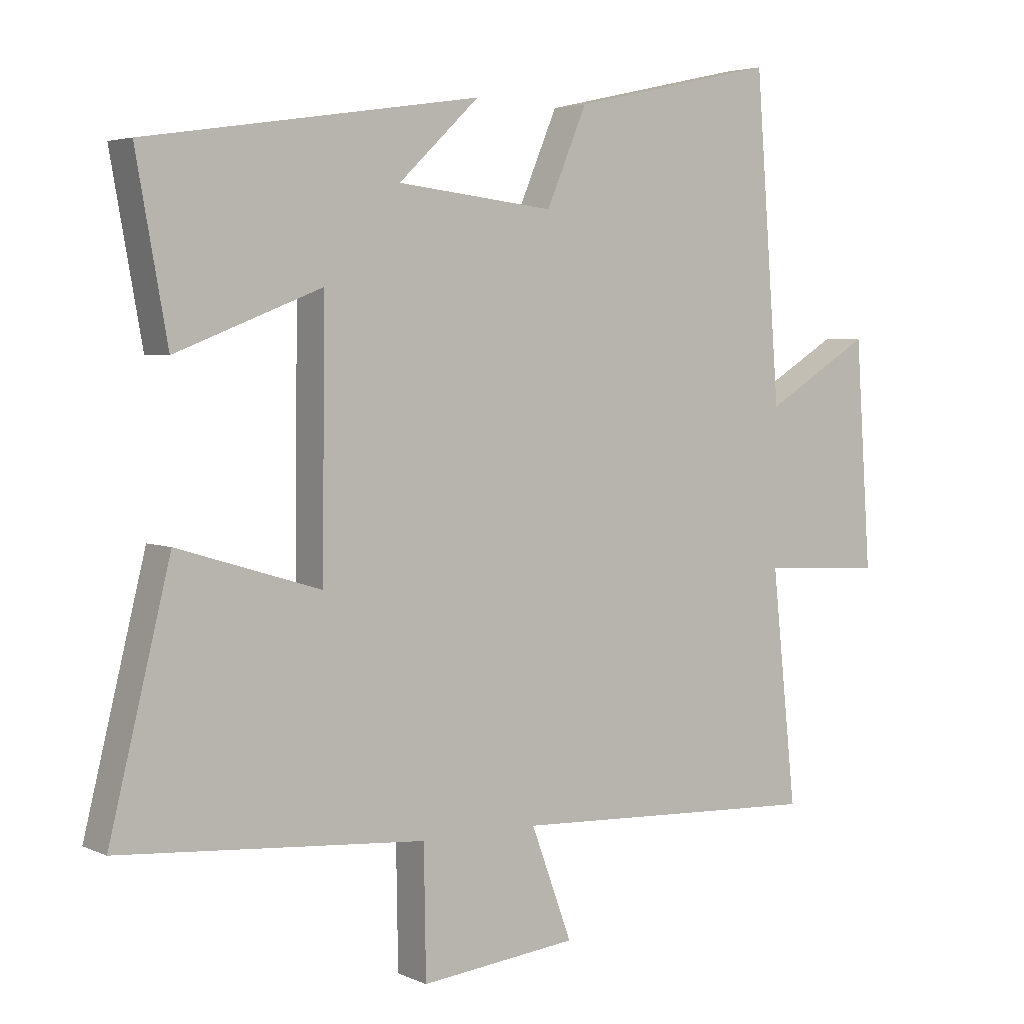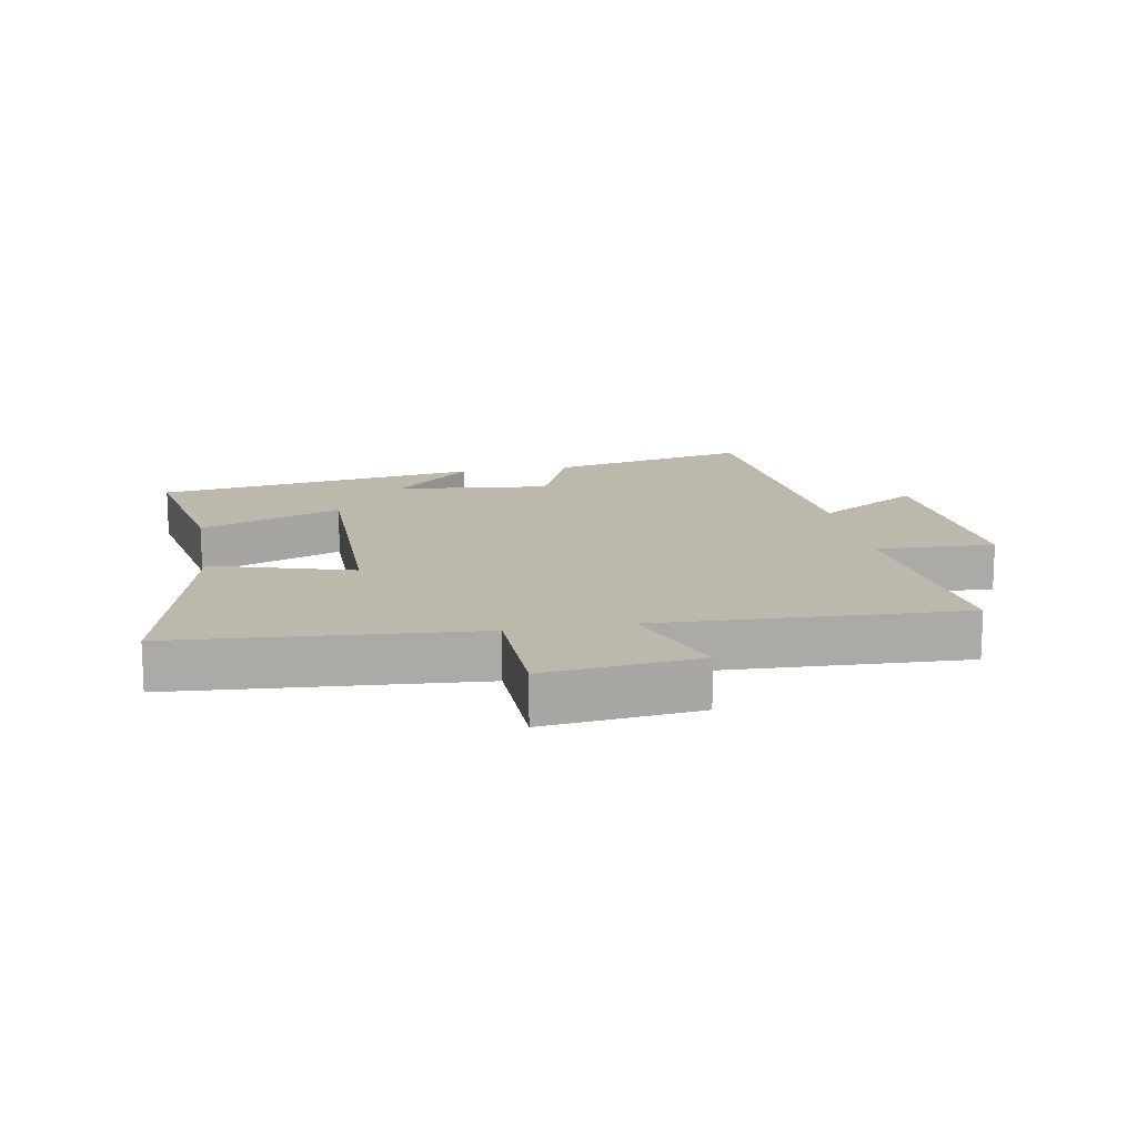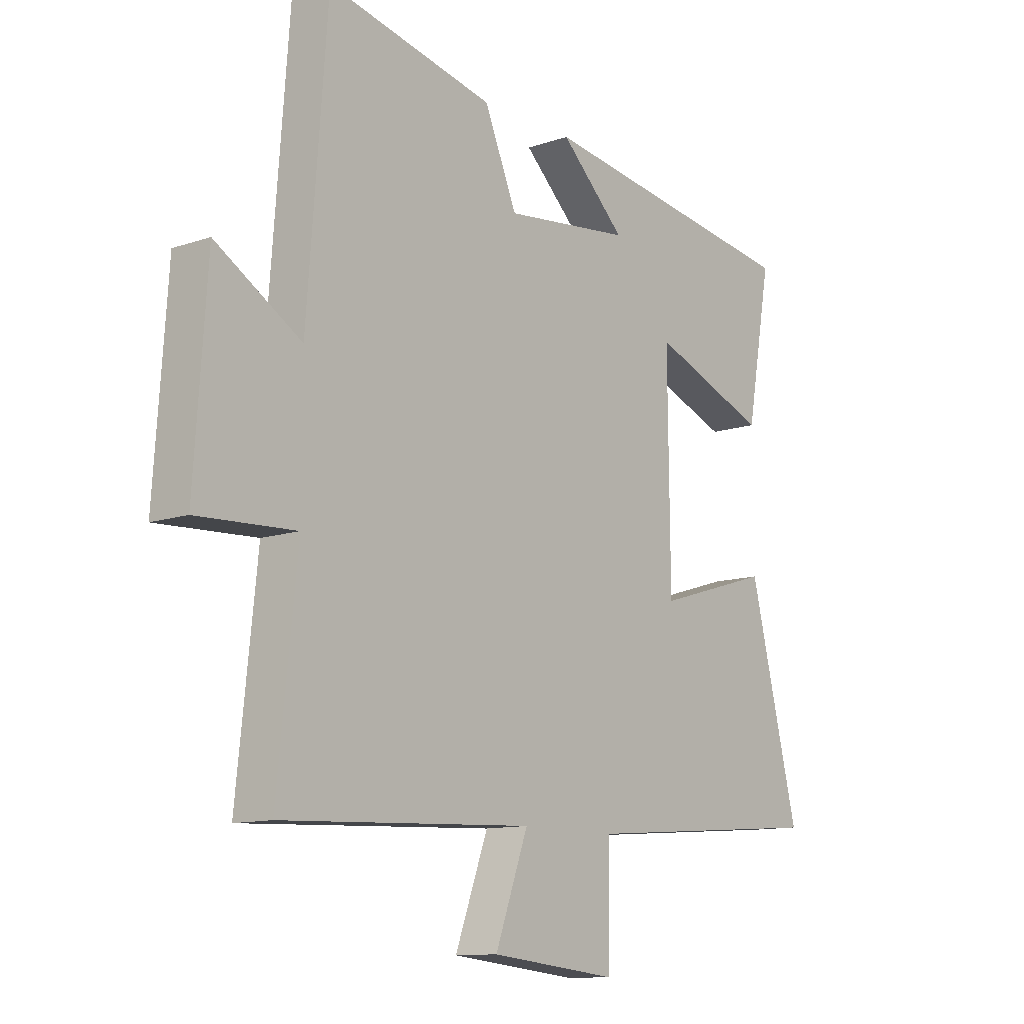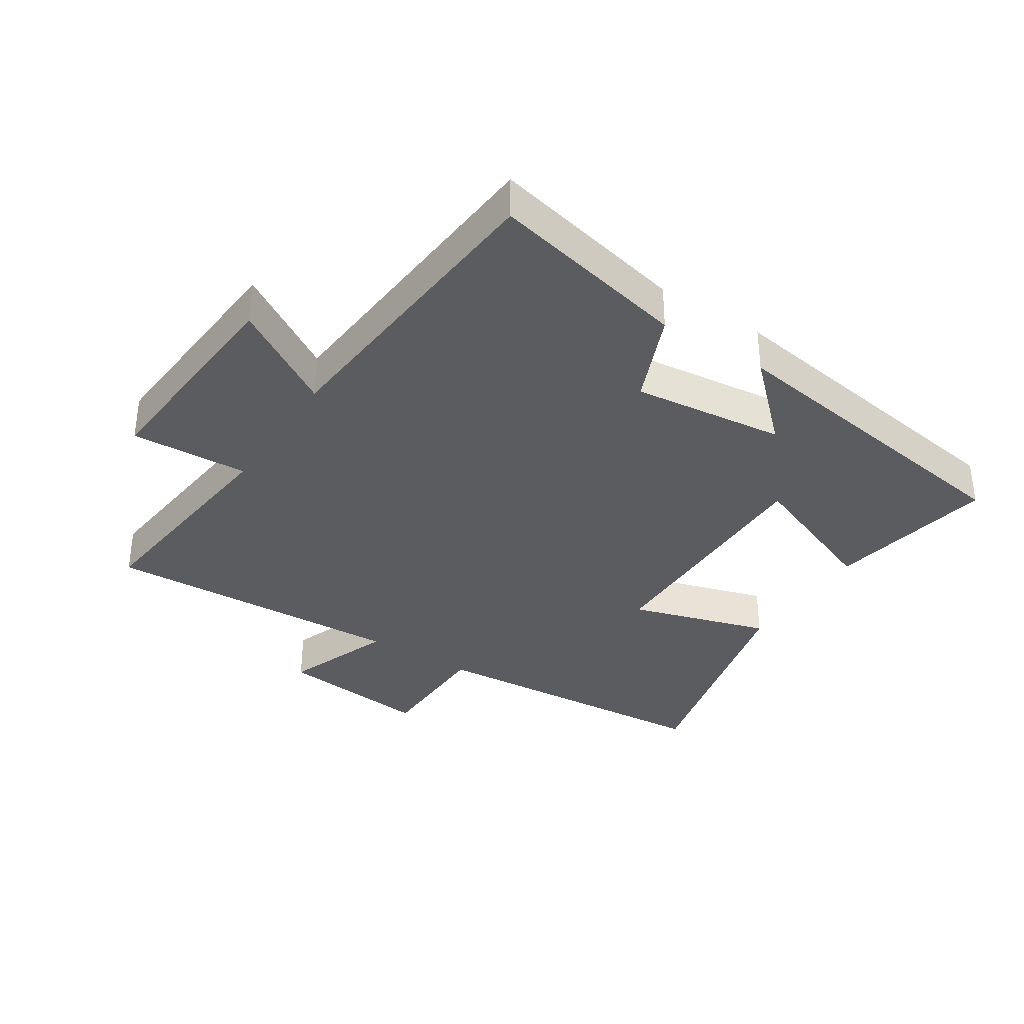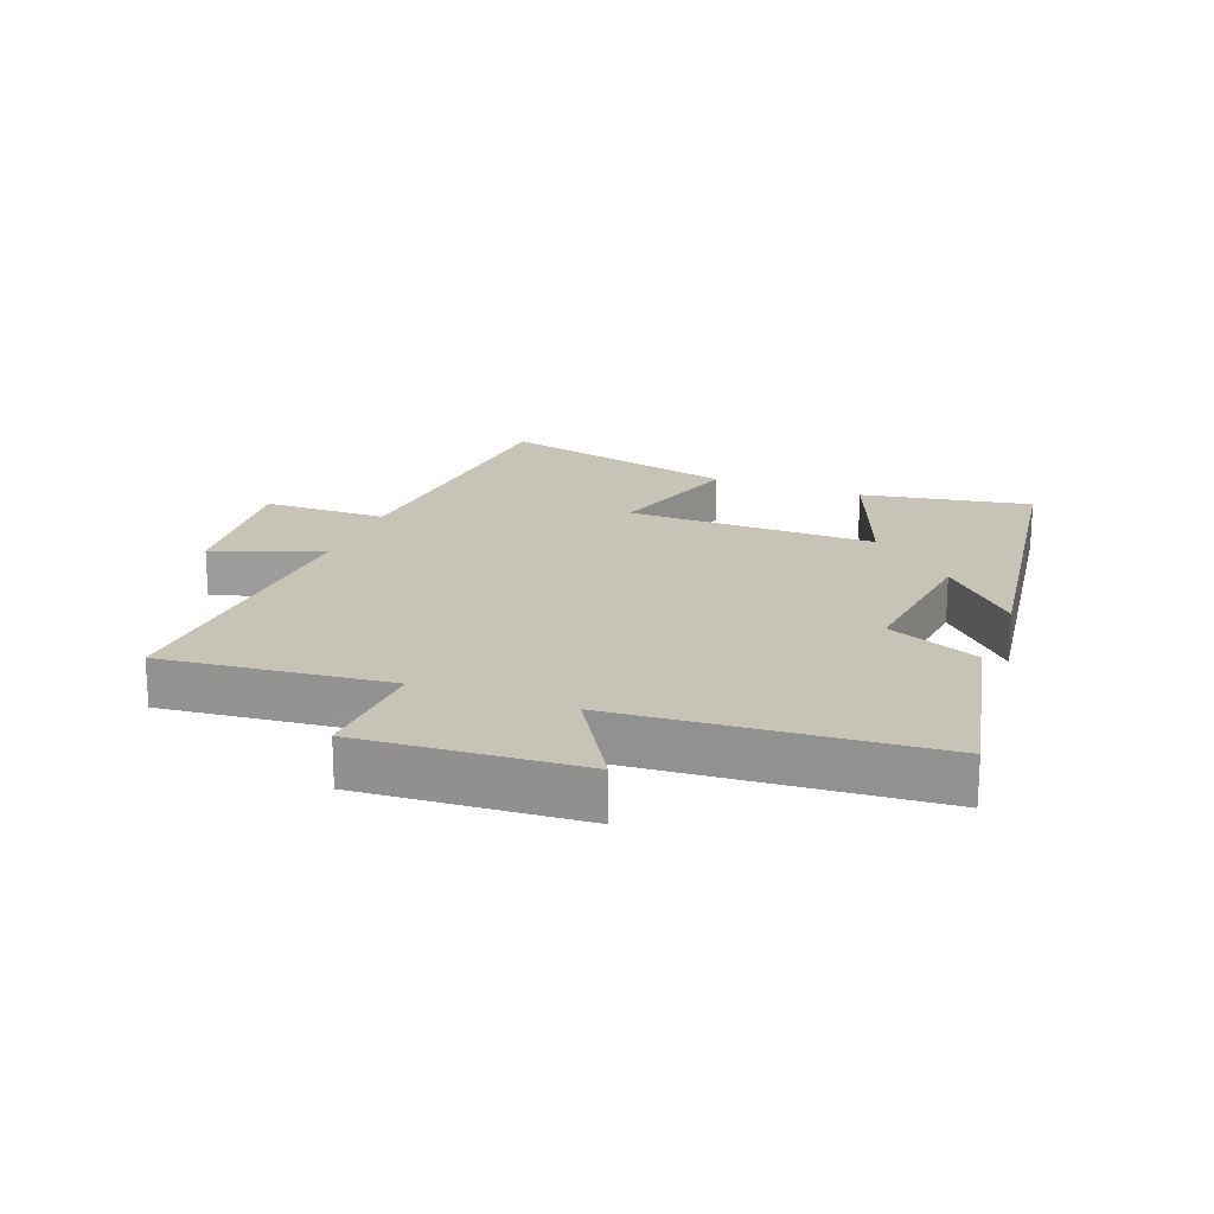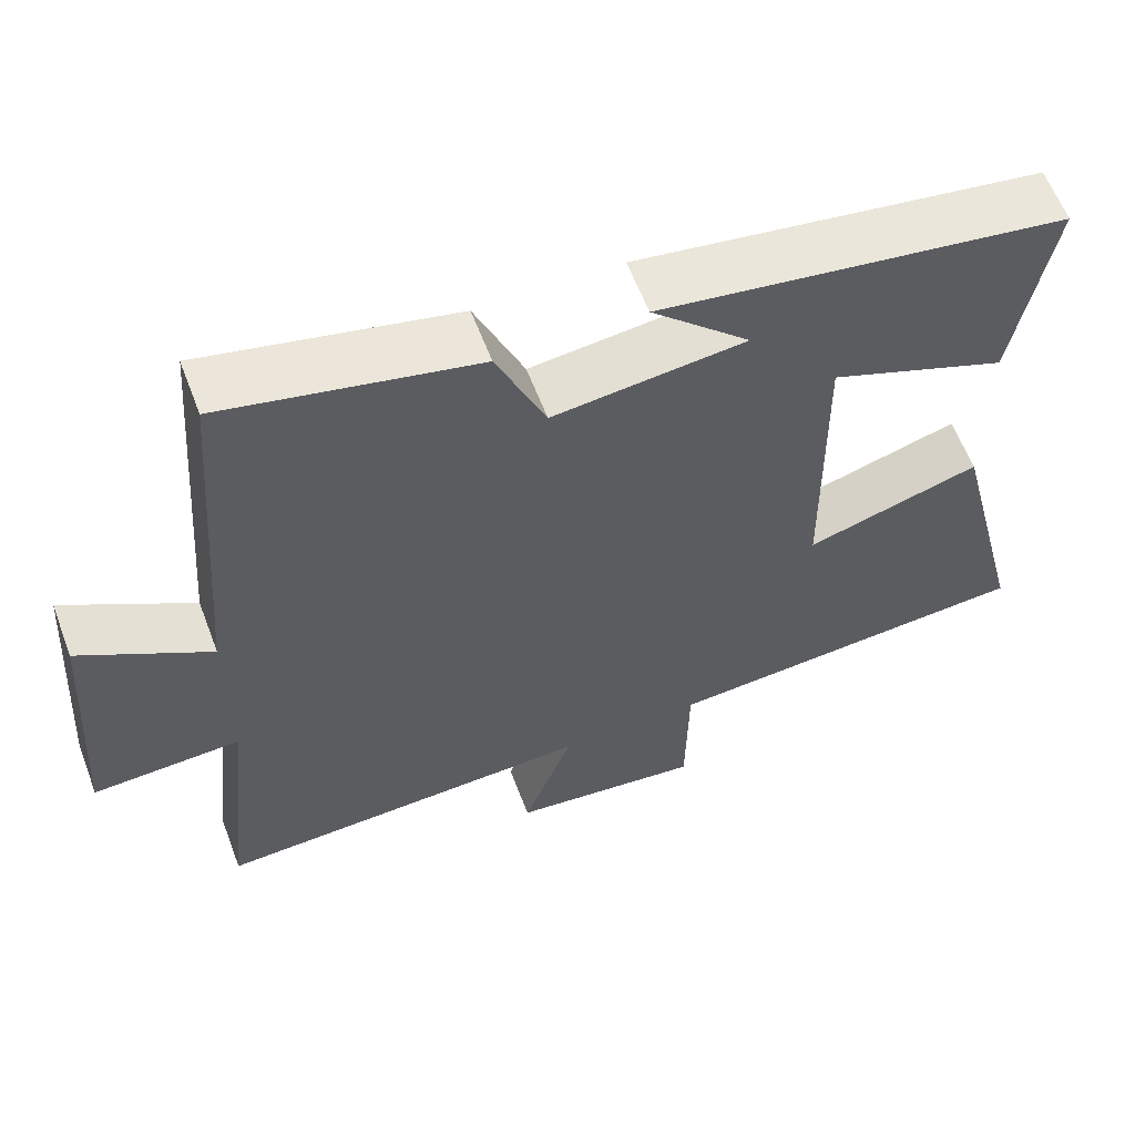
<metadata>
{"format":"obj","ext":"obj","renderer":"f3d","projection":"perspective","resolution":1024,"background":"white","views":[{"elev":4.1,"azim":144.8,"up":"+Z"},{"elev":14.6,"azim":169.5,"up":"+Y"},{"elev":-11.6,"azim":-50.5,"up":"+Z"},{"elev":-35.3,"azim":-33.1,"up":"+Y"},{"elev":19.7,"azim":-69.0,"up":"+Y"},{"elev":60.4,"azim":-20.7,"up":"+Z"}]}
</metadata>
<code>
v -0.462 0.07 0.57
v -0.145 0.07 0.5
v -0.083 0.07 0.354
v 0.159 0.07 0.382
v 0.035 0.07 0.5
v 0.548 0.07 0.424
v 0.5 0.07 0.157
v 0.276 0.07 0.244
v 0.28 0.07 -0.15
v 0.5 0.07 -0.083
v 0.594 0.07 -0.463
v 0.124 0.07 -0.5
v 0.121 0.07 -0.697
v -0.121 0.07 -0.671
v -0.058 0.07 -0.5
v -0.538 0.07 -0.522
v -0.5 0.07 -0.164
v -0.687 0.07 -0.173
v -0.663 0.07 0.175
v -0.5 0.07 0.076
v -0.462 0 0.57
v -0.145 0 0.5
v -0.083 0 0.354
v 0.159 0 0.382
v 0.035 0 0.5
v 0.548 0 0.424
v 0.5 0 0.157
v 0.276 0 0.244
v 0.28 0 -0.15
v 0.5 0 -0.083
v 0.594 0 -0.463
v 0.124 0 -0.5
v 0.121 0 -0.697
v -0.121 0 -0.671
v -0.058 0 -0.5
v -0.538 0 -0.522
v -0.5 0 -0.164
v -0.687 0 -0.173
v -0.663 0 0.175
v -0.5 0 0.076
f 17 18 19 20
f 17 20 1 2
f 15 16 17 2
f 12 13 14 15
f 12 15 2 3
f 9 10 11 12
f 8 9 12 3
f 6 7 8
f 6 8 3 4
f 4 5 6
f 40 39 38 37
f 22 21 40 37
f 22 37 36 35
f 35 34 33 32
f 23 22 35 32
f 32 31 30 29
f 23 32 29 28
f 28 27 26
f 24 23 28 26
f 26 25 24
f 1 21 22 2
f 2 22 23 3
f 3 23 24 4
f 4 24 25 5
f 5 25 26 6
f 6 26 27 7
f 7 27 28 8
f 8 28 29 9
f 9 29 30 10
f 10 30 31 11
f 11 31 32 12
f 12 32 33 13
f 13 33 34 14
f 14 34 35 15
f 15 35 36 16
f 16 36 37 17
f 17 37 38 18
f 18 38 39 19
f 19 39 40 20
f 20 40 21 1

</code>
